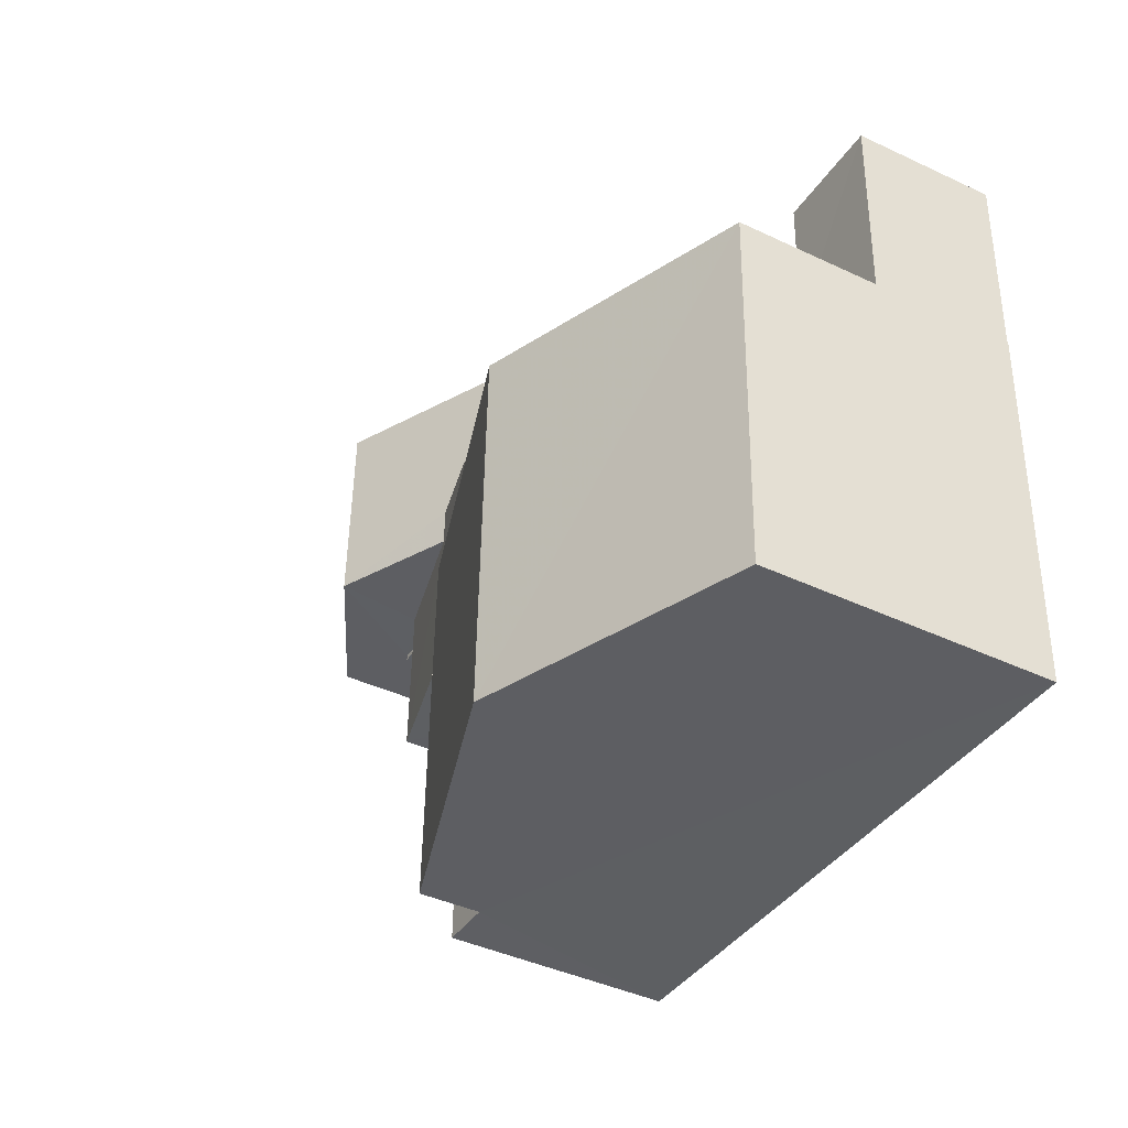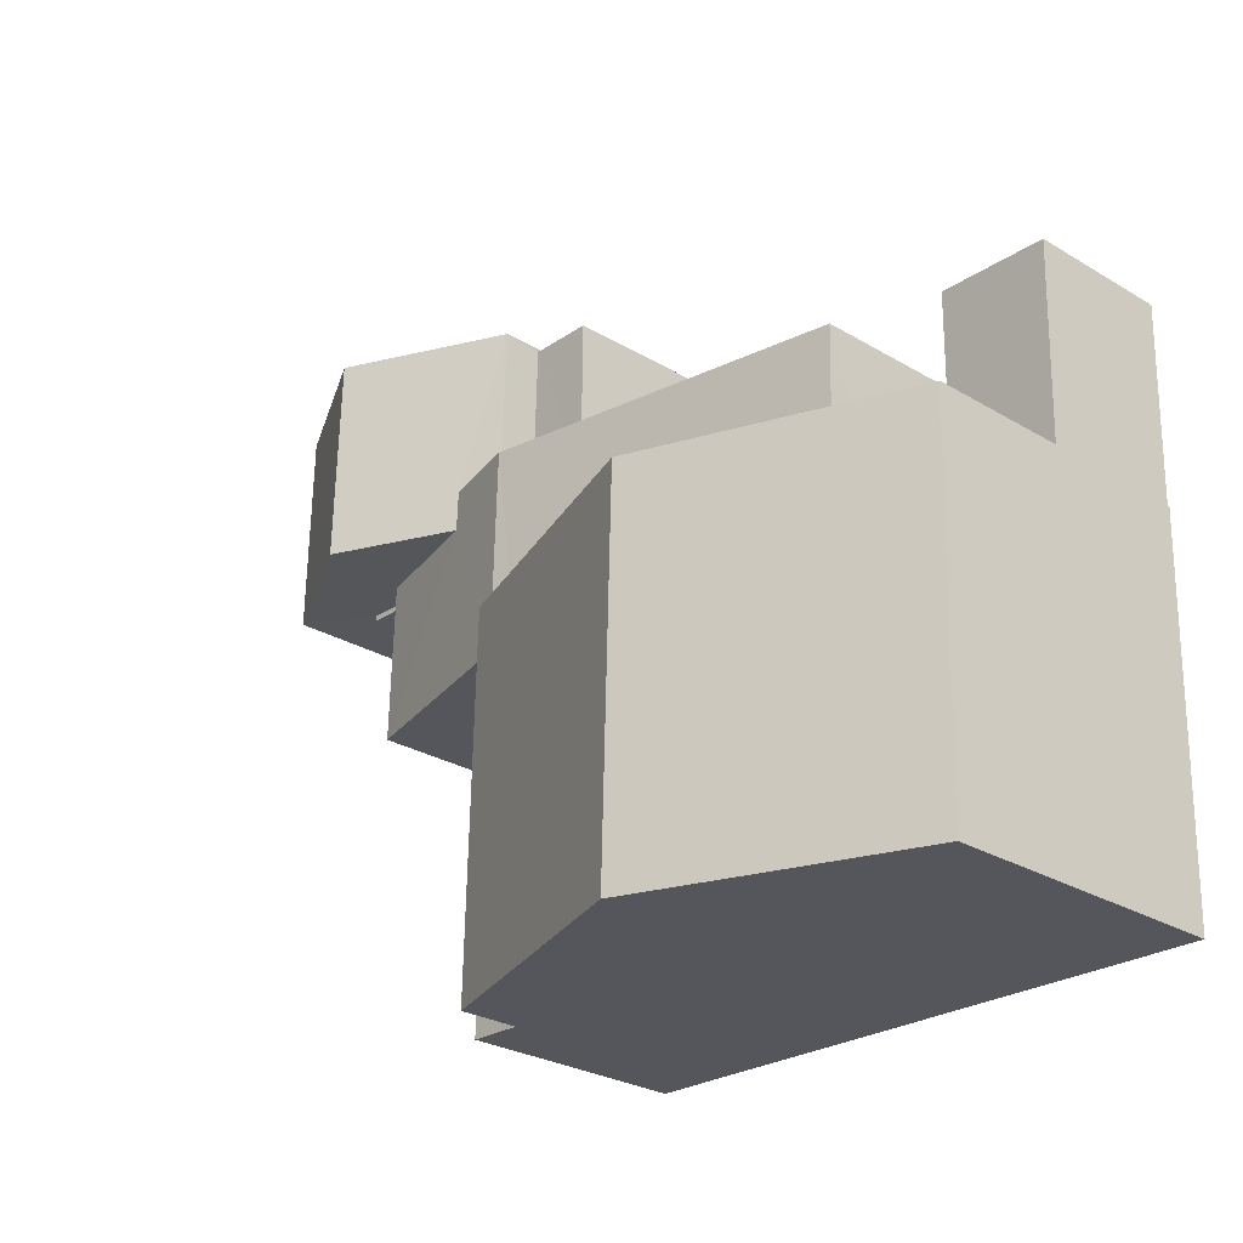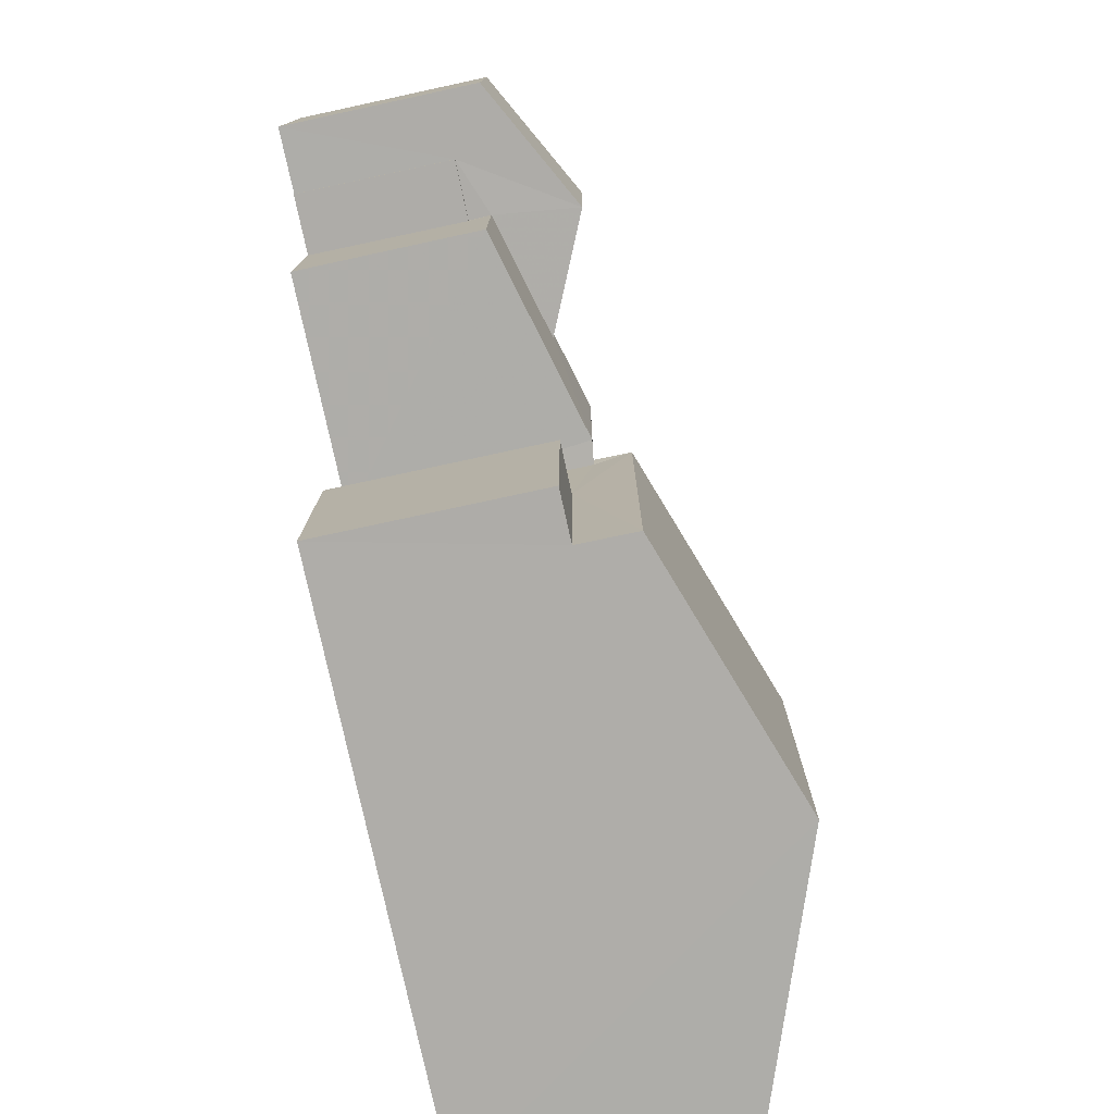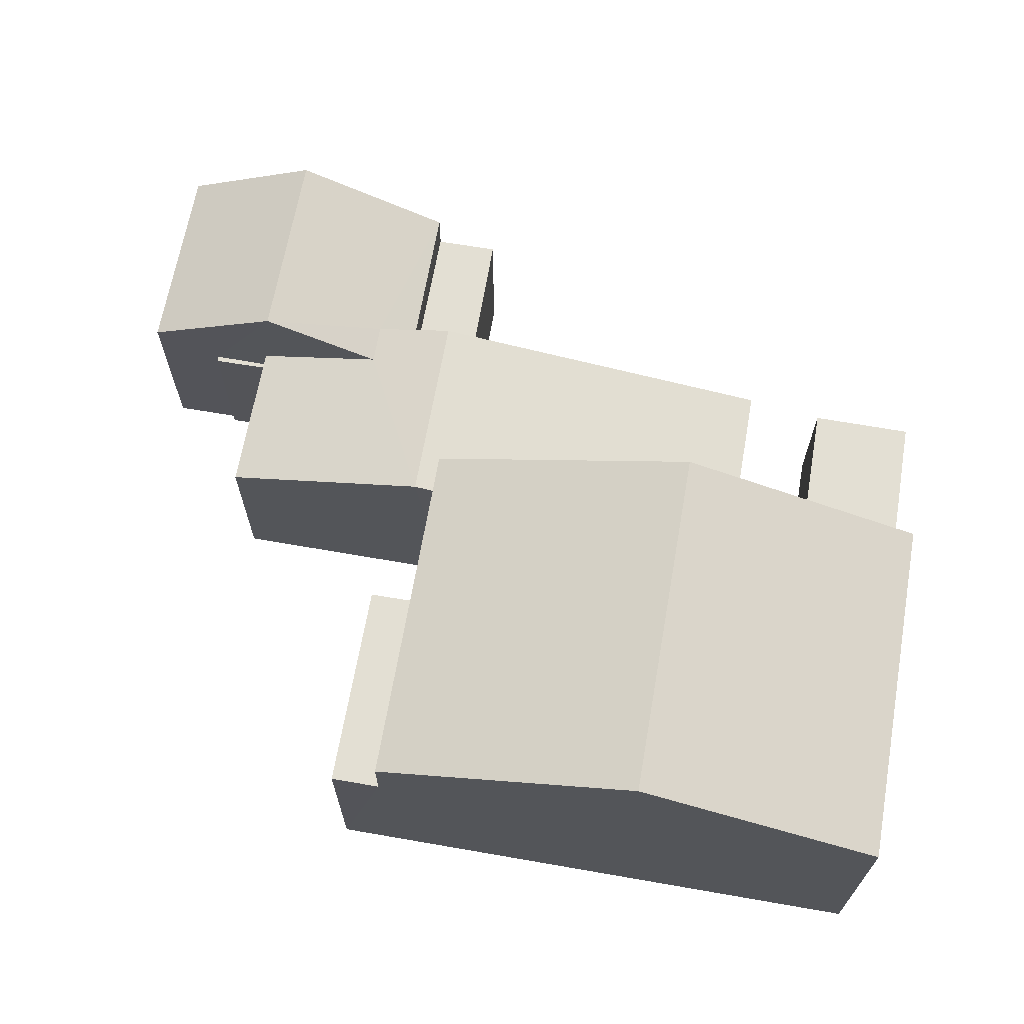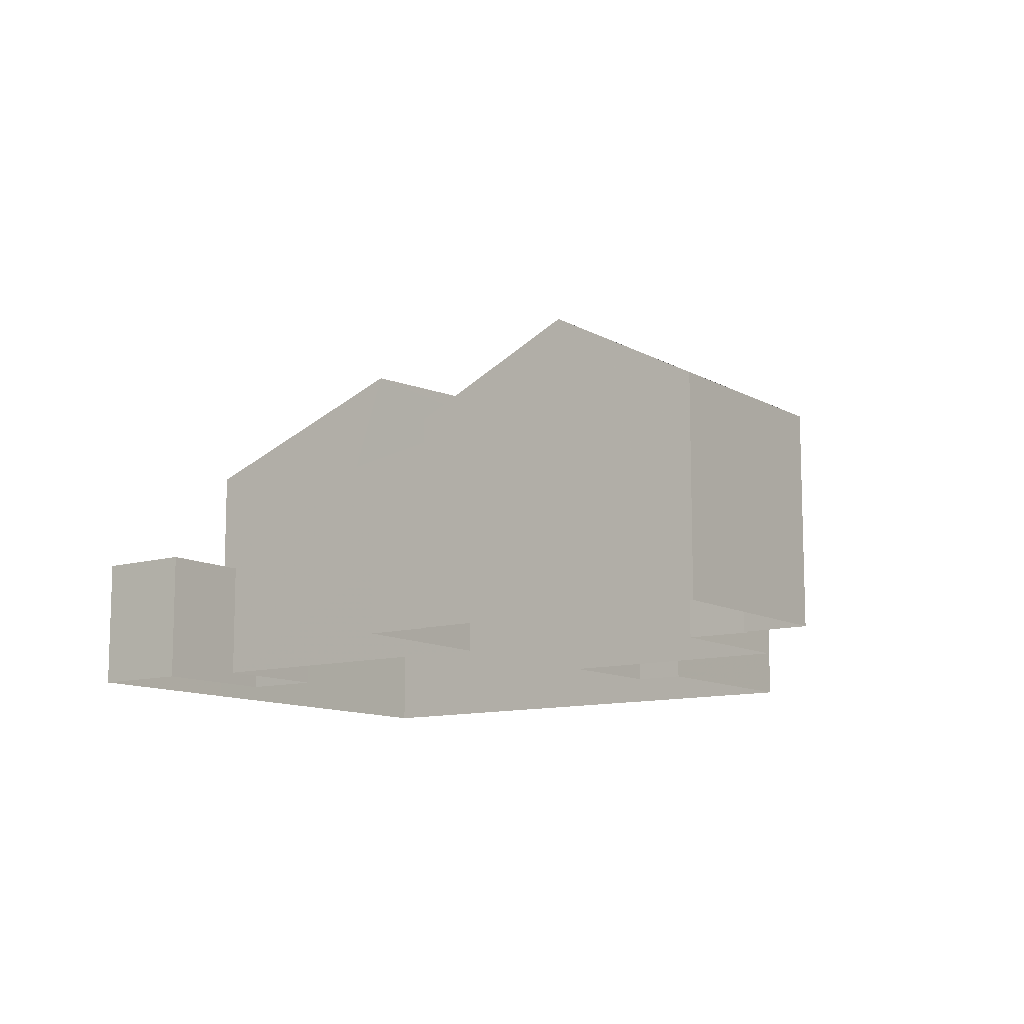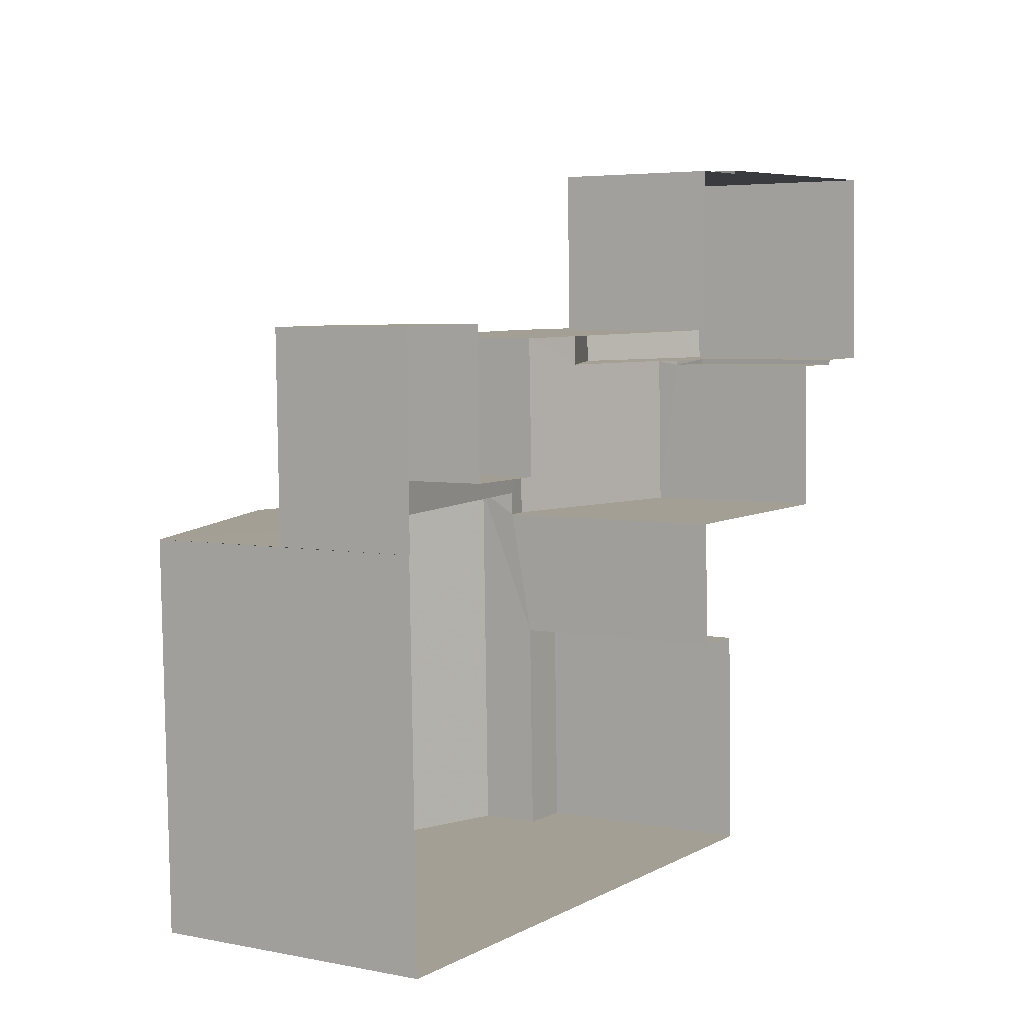
<metadata>
{"format":"obj","ext":"obj","renderer":"f3d","projection":"perspective","resolution":1024,"background":"white","views":[{"elev":-40.7,"azim":59.8,"up":"+Y"},{"elev":-27.3,"azim":47.2,"up":"+Y"},{"elev":-75.8,"azim":-77.9,"up":"+Y"},{"elev":67.0,"azim":8.4,"up":"+Z"},{"elev":-11.1,"azim":-145.4,"up":"+Z"},{"elev":4.4,"azim":123.0,"up":"+Y"}]}
</metadata>
<code>
v -3.725e+05 -1.044e+05 27.96
v -3.725e+05 -1.044e+05 27.96
v -3.725e+05 -1.044e+05 27.96
v -3.725e+05 -1.044e+05 27.96
v -3.725e+05 -1.044e+05 27.96
v -3.725e+05 -1.044e+05 27.96
v -3.725e+05 -1.044e+05 27.96
v -3.725e+05 -1.045e+05 27.96
v -3.725e+05 -1.044e+05 27.96
v -3.725e+05 -1.044e+05 27.96
v -3.725e+05 -1.045e+05 27.96
v -3.725e+05 -1.045e+05 27.96
v -3.725e+05 -1.045e+05 27.96
v -3.725e+05 -1.045e+05 27.96
v -3.725e+05 -1.045e+05 27.96
v -3.725e+05 -1.044e+05 27.96
v -3.725e+05 -1.045e+05 27.96
v -3.725e+05 -1.045e+05 27.96
v -3.725e+05 -1.044e+05 27.96
v -3.725e+05 -1.044e+05 27.96
v -3.725e+05 -1.045e+05 27.96
v -3.725e+05 -1.045e+05 27.96
v -3.725e+05 -1.045e+05 31.69
v -3.725e+05 -1.045e+05 31.69
v -3.725e+05 -1.045e+05 31.69
v -3.725e+05 -1.045e+05 31.69
v -3.725e+05 -1.044e+05 31.69
v -3.725e+05 -1.044e+05 31.69
v -3.725e+05 -1.045e+05 33.81
v -3.725e+05 -1.045e+05 33.81
v -3.725e+05 -1.045e+05 33.81
v -3.725e+05 -1.045e+05 33.81
v -3.725e+05 -1.044e+05 32.35
v -3.725e+05 -1.044e+05 32.35
v -3.725e+05 -1.044e+05 32.35
v -3.725e+05 -1.044e+05 32.35
v -3.725e+05 -1.045e+05 35.39
v -3.725e+05 -1.045e+05 35.39
v -3.725e+05 -1.045e+05 37.91
v -3.725e+05 -1.045e+05 37.91
v -3.725e+05 -1.044e+05 32.98
v -3.725e+05 -1.045e+05 32.98
v -3.725e+05 -1.044e+05 33.9
v -3.725e+05 -1.045e+05 34.48
v -3.725e+05 -1.044e+05 34.48
v -3.725e+05 -1.044e+05 33.9
v -3.725e+05 -1.045e+05 35.39
v -3.725e+05 -1.045e+05 35.39
v -3.725e+05 -1.044e+05 35.39
v -3.725e+05 -1.044e+05 33.43
v -3.725e+05 -1.044e+05 33.43
v -3.725e+05 -1.044e+05 35.39
v -3.725e+05 -1.045e+05 32.98
v -3.725e+05 -1.044e+05 32.98
v -3.725e+05 -1.045e+05 34.38
v -3.725e+05 -1.045e+05 34.38
v -3.725e+05 -1.044e+05 32.35
v -3.725e+05 -1.044e+05 32.35
v -3.725e+05 -1.044e+05 32.35
v -3.725e+05 -1.044e+05 32.35
v -3.725e+05 -1.044e+05 33.43
v -3.725e+05 -1.044e+05 33.43
f 1 2 3
f 4 1 5
f 6 7 8
f 9 10 5
f 11 12 13
f 7 13 8
f 14 12 15
f 16 17 3
f 8 13 17
f 18 14 15
f 19 20 9
f 21 22 19
f 17 14 21
f 3 19 1
f 19 5 1
f 19 9 5
f 13 12 17
f 17 12 14
f 17 21 3
f 3 21 19
f 23 24 25
f 24 26 25
f 25 27 28
f 25 26 27
f 29 30 31
f 29 32 30
f 33 34 35
f 36 33 35
f 37 38 39
f 40 37 39
f 41 42 43
f 42 44 43
f 43 45 46
f 43 44 45
f 39 47 40
f 39 48 47
f 49 50 51
f 52 49 51
f 53 54 55
f 54 45 55
f 55 44 56
f 55 45 44
f 57 58 59
f 57 60 58
f 61 62 46
f 62 49 46
f 46 52 43
f 46 49 52
f 17 16 23
f 16 54 23
f 23 53 24
f 23 54 53
f 28 6 8
f 25 28 8
f 31 18 15
f 31 30 18
f 3 58 16
f 16 58 54
f 58 45 54
f 45 61 46
f 60 61 58
f 58 61 45
f 33 20 34
f 33 9 20
f 17 25 8
f 17 23 25
f 56 21 32
f 55 56 37
f 21 14 32
f 37 32 38
f 38 32 29
f 56 32 37
f 57 59 2
f 1 57 2
f 26 7 27
f 26 13 7
f 11 48 12
f 11 47 48
f 27 7 6
f 28 27 6
f 1 4 57
f 4 62 57
f 57 61 60
f 57 62 61
f 10 9 33
f 10 33 51
f 51 33 52
f 41 43 52
f 33 36 41
f 33 41 52
f 50 5 10
f 51 50 10
f 3 2 59
f 58 3 59
f 62 4 49
f 4 5 49
f 5 50 49
f 26 11 13
f 47 11 26
f 47 53 40
f 55 37 40
f 40 53 55
f 53 26 24
f 47 26 53
f 22 21 42
f 42 21 44
f 21 56 44
f 48 39 12
f 39 38 29
f 12 29 15
f 15 29 31
f 12 39 29
f 32 18 30
f 32 14 18
f 19 34 20
f 19 35 34
f 19 22 35
f 22 42 35
f 35 41 36
f 35 42 41

</code>
